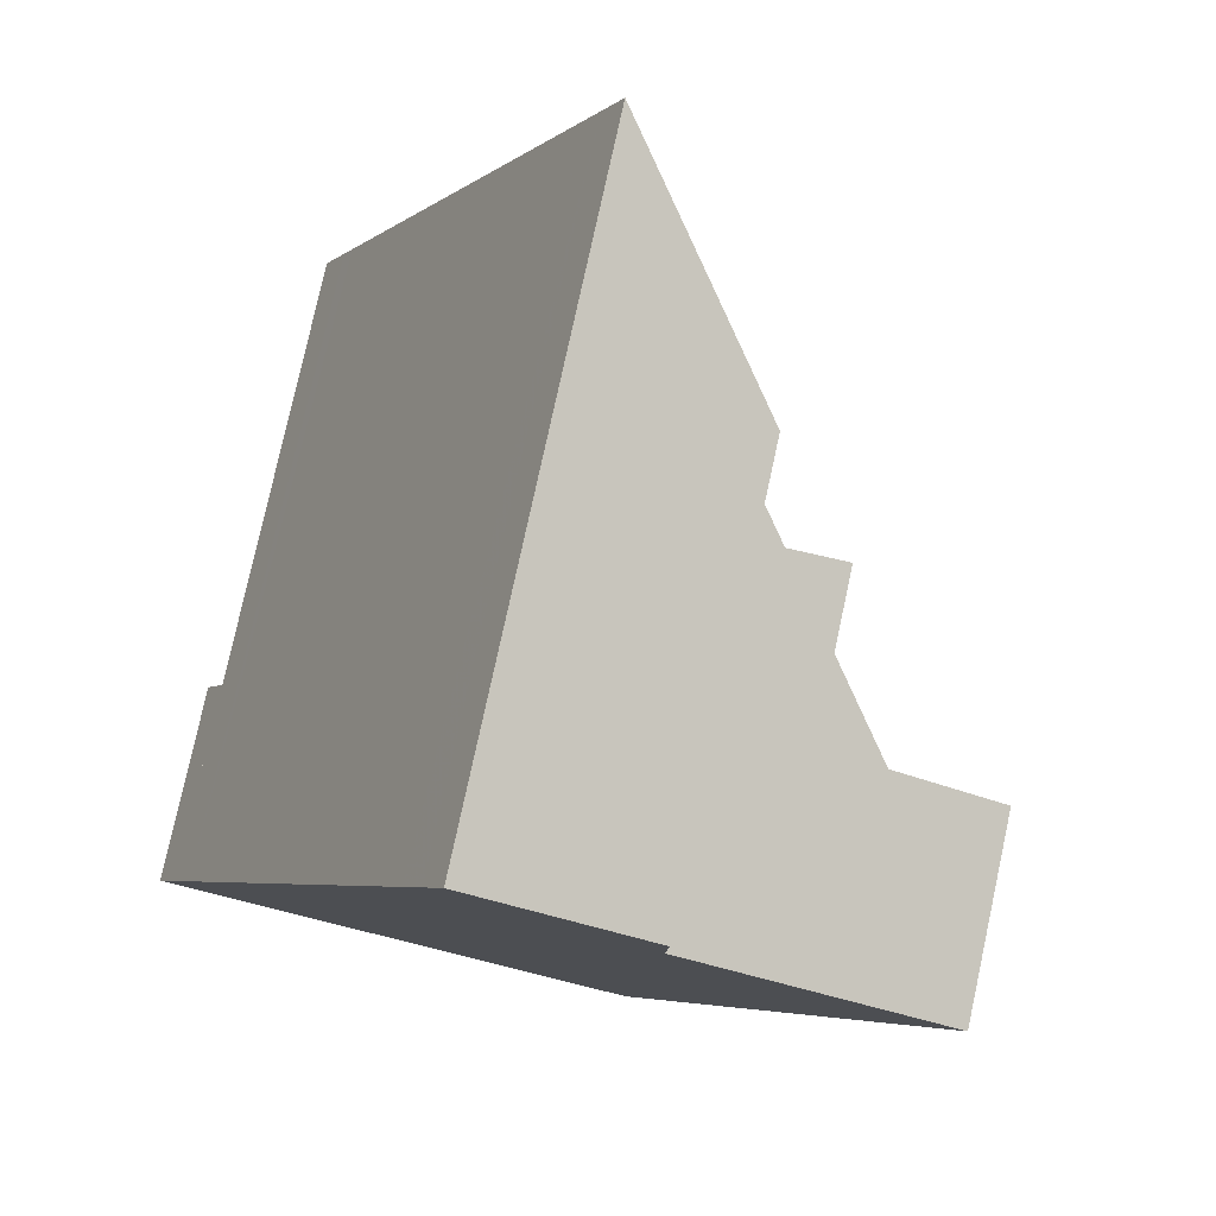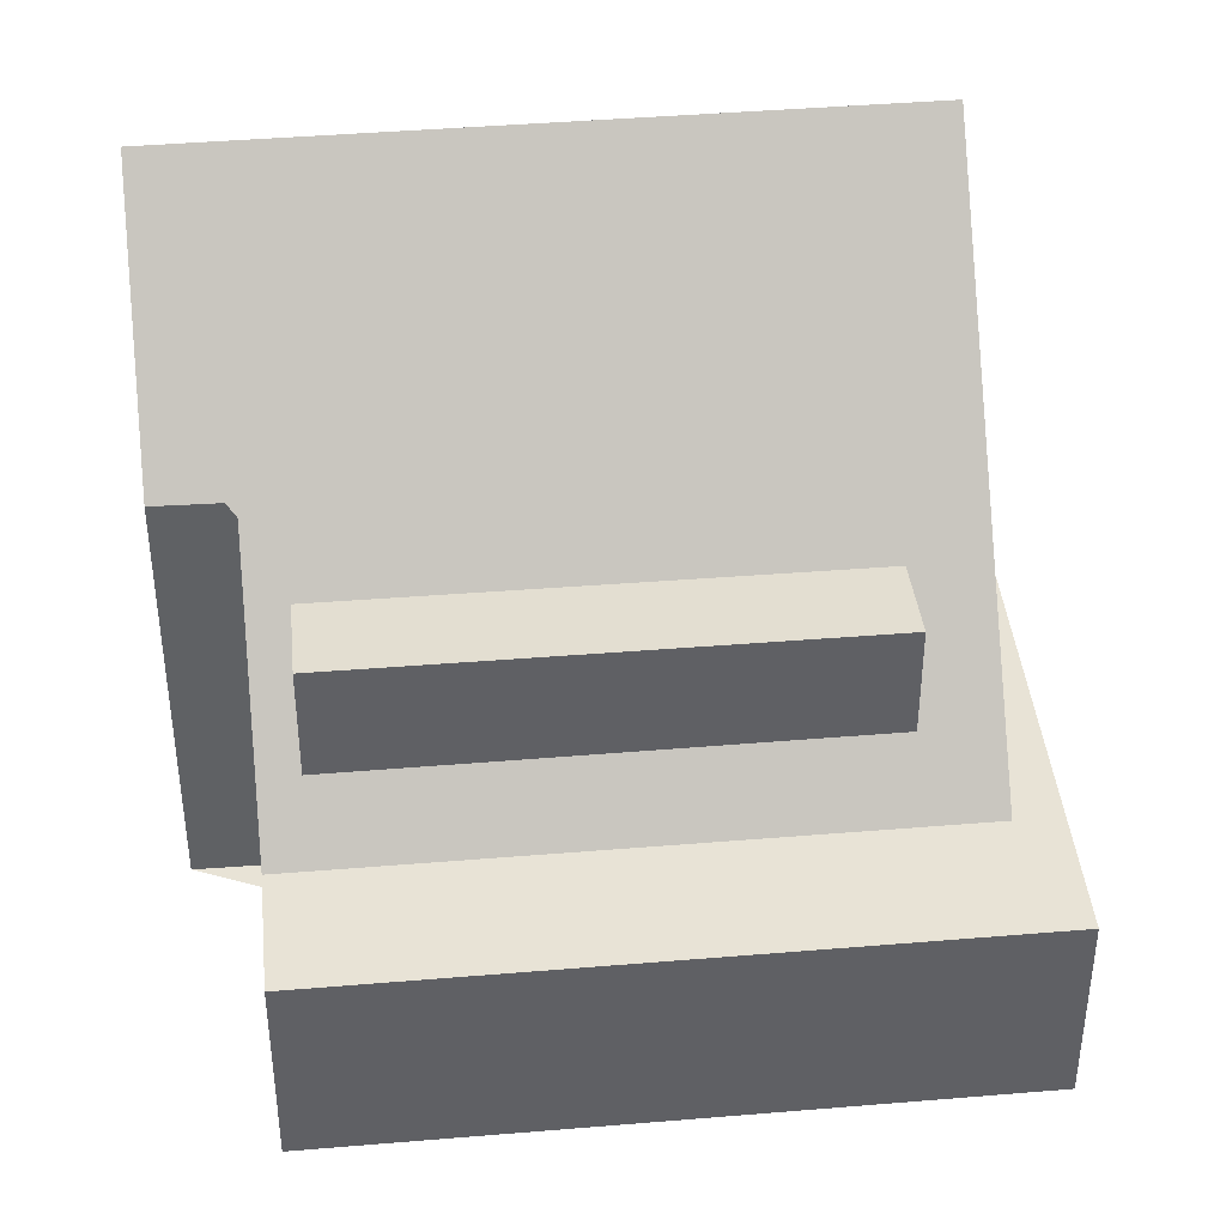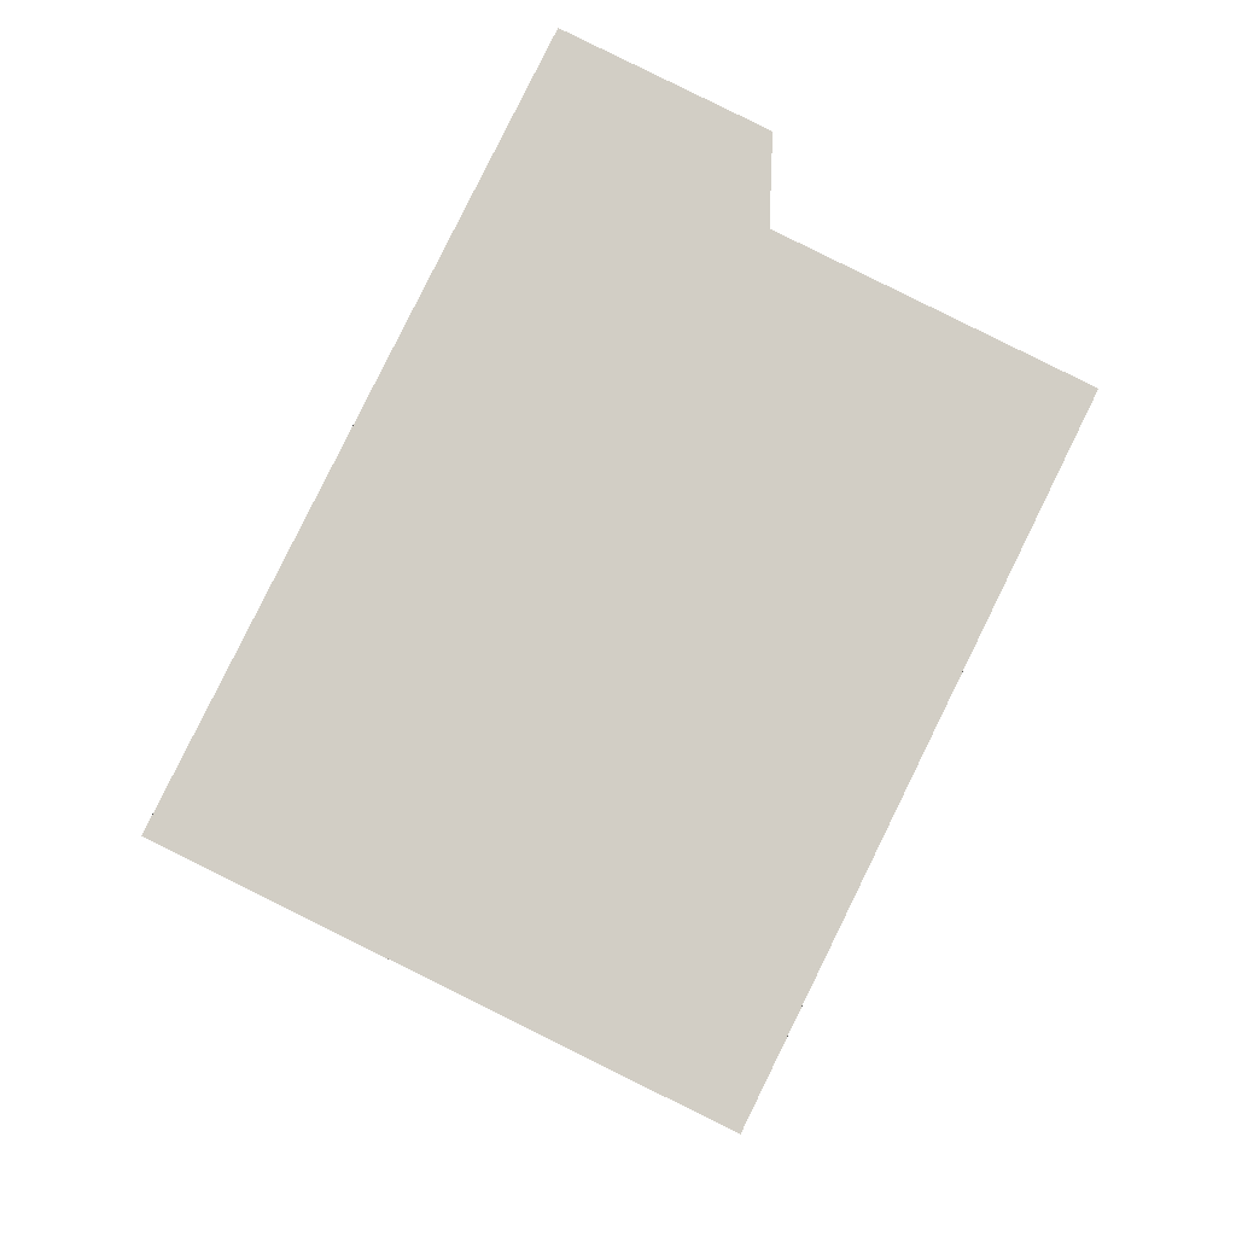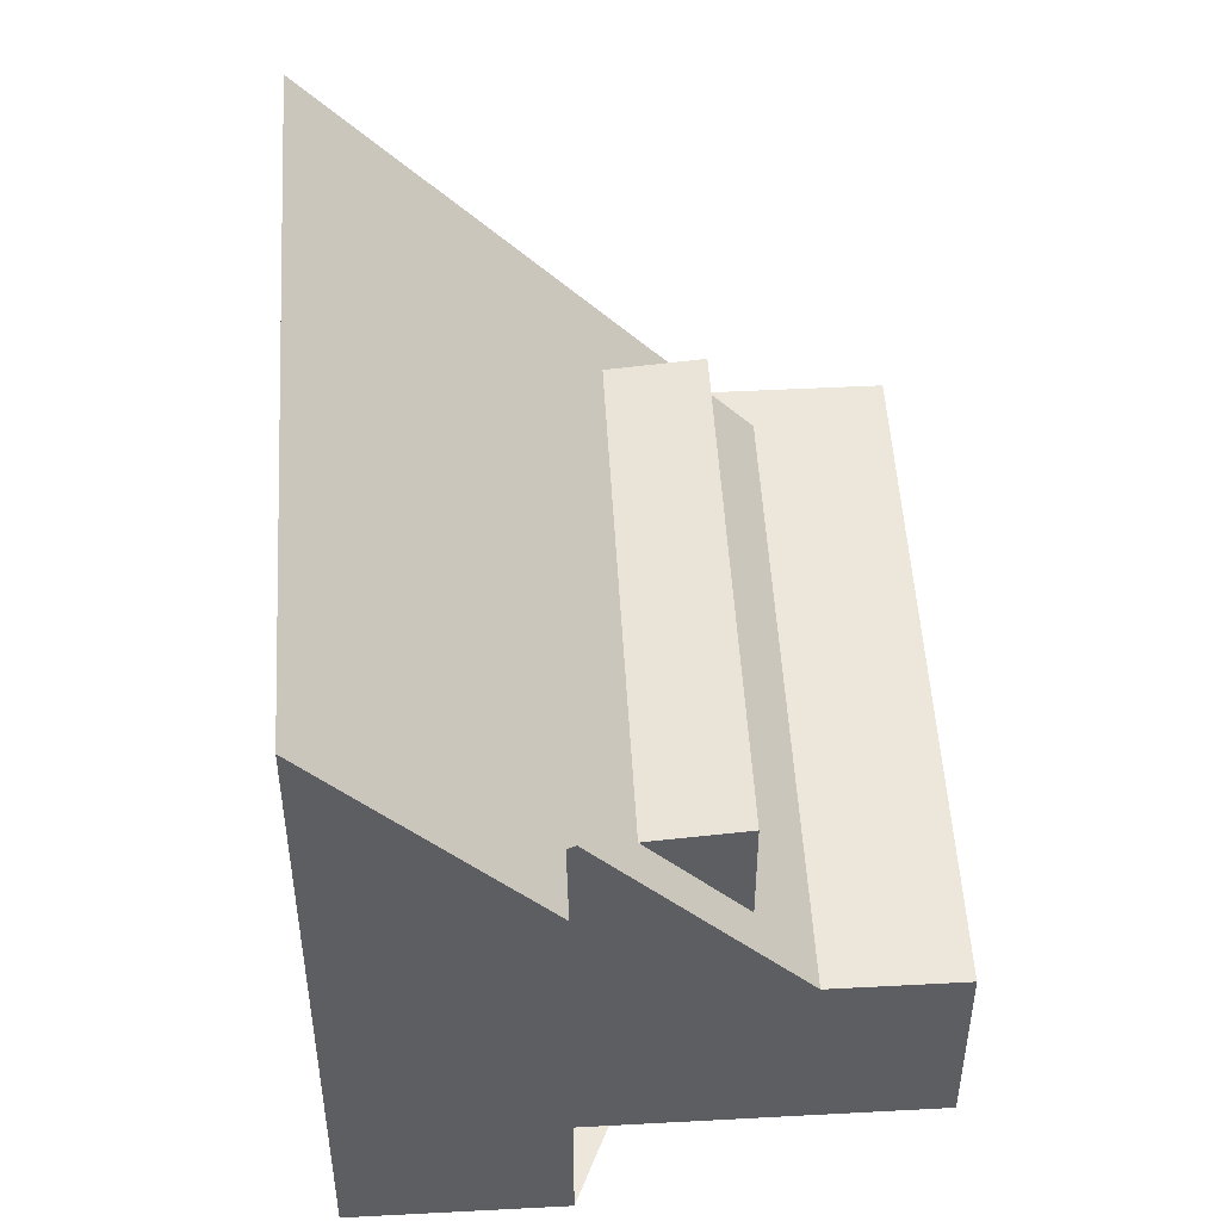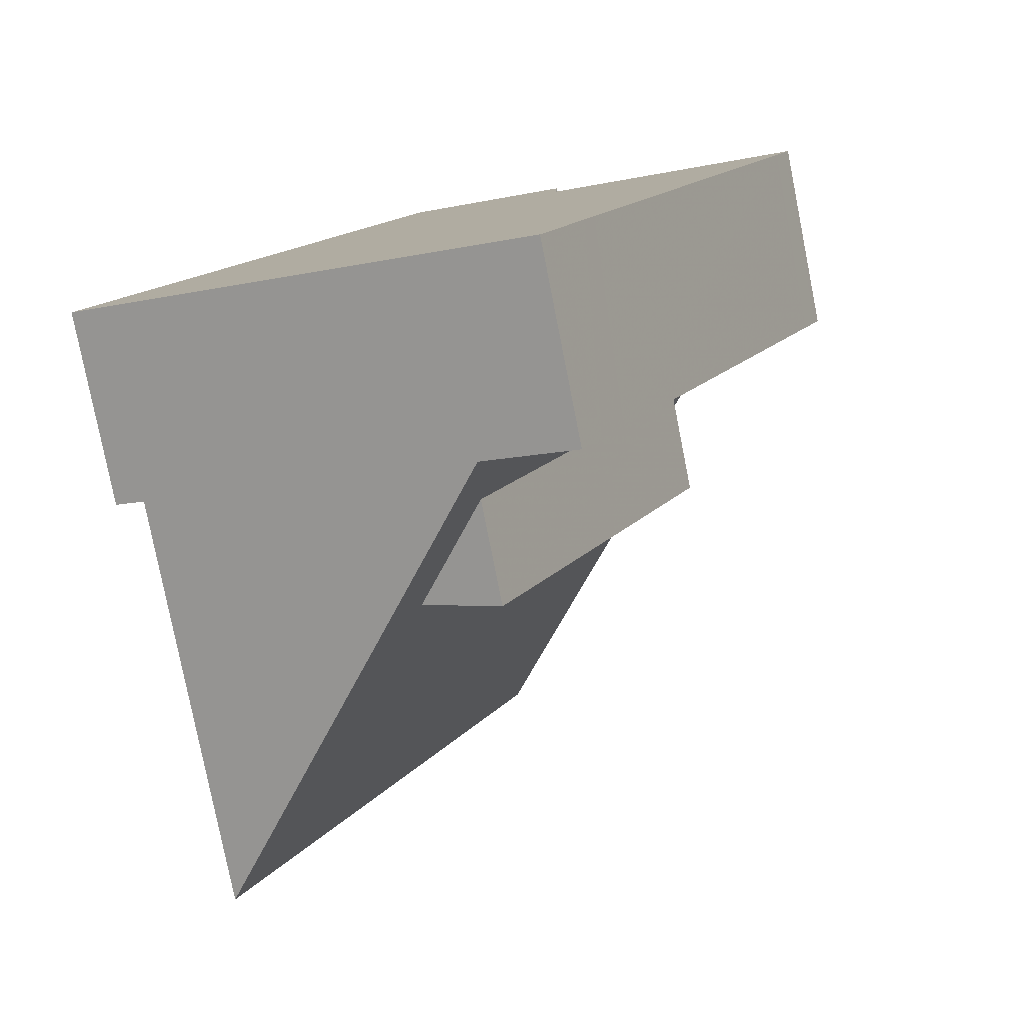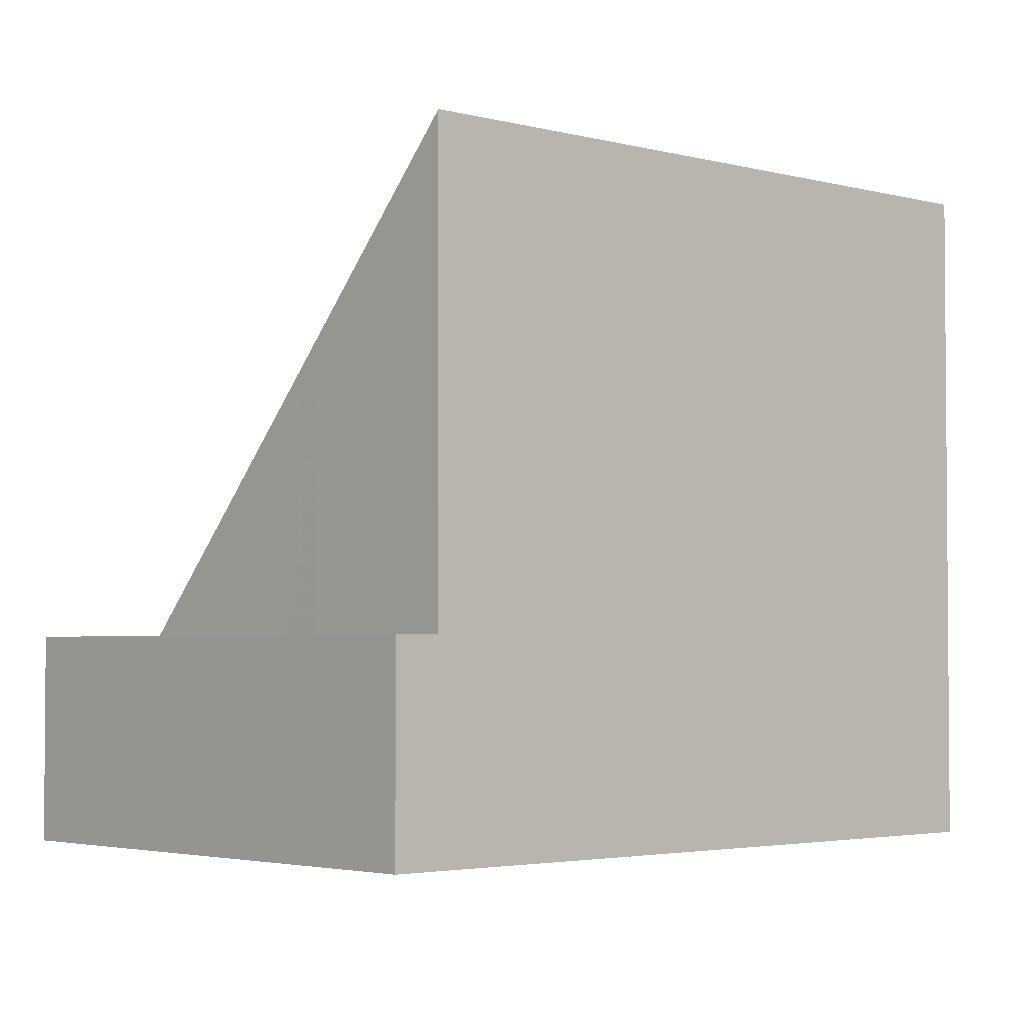
<metadata>
{"format":"obj","ext":"obj","renderer":"f3d","projection":"perspective","resolution":1024,"background":"white","views":[{"elev":78.9,"azim":-167.7,"up":"+Y"},{"elev":41.5,"azim":-69.5,"up":"+Z"},{"elev":-7.2,"azim":178.8,"up":"+Y"},{"elev":50.4,"azim":-157.1,"up":"+Z"},{"elev":-79.7,"azim":-168.8,"up":"+Y"},{"elev":-3.0,"azim":73.3,"up":"+Z"}]}
</metadata>
<code>
v -1822 -2446 6.881
v -1822 -2445 6.896
v -1820 -2444 10.44
v -1814 -2455 3.224
v -1822 -2458 3.21
v -1827 -2449 3.206
v -1825 -2448 3.21
v -1823 -2447 5.848
v -1825 -2448 3.21
v -1823 -2447 5.848
v -1822 -2447 6.175
v -1822 -2446 6.883
v -1819 -2444 10.44
v -1821 -2445 8.383
v -1819 -2445 10.44
v -1822 -2446 6.887
v -1819 -2445 10.4
v -1819 -2444 10.4
v -1820 -2444 10.4
v -1823 -2447 5.848
v -1819 -2445 10.4
v -1819 -2445 10.44
v -1825 -2448 3.21
v -1820 -2458 3.213
v -1815 -2454 10.46
v -1815 -2454 3.224
v -1820 -2457 3.213
v -1822 -2447 5.847
v -1822 -2447 5.847
v -1815 -2454 5.443
v -1818 -2456 5.826
v -1819 -2455 5.829
v -1826 -2449 3.206
v -1825 -2448 3.21
v -1814 -2455 3.224
v -1815 -2454 3.224
v -1815 -2454 5.446
v -1815 -2454 10.42
v -1825 -2448 3.21
v -1823 -2447 5.337
v -1825 -2448 3.21
v -1827 -2449 3.206
v -1824 -2448 5.986
v -1819 -2457 3.215
v -1824 -2448 4.158
v -1824 -2448 4.158
v -1824 -2448 4.158
v -1824 -2448 5.986
v -1824 -2448 4.158
v -1820 -2457 4.171
v -1820 -2457 3.214
v -1820 -2455 4.169
v -1820 -2455 5.966
v -1821 -2456 3.213
v -1819 -2455 5.828
v -1820 -2456 4.17
v -1815 -2453 10.45
v -1815 -2453 10.42
v -1823 -2457 3.209
v -1821 -2456 3.213
v -1820 -2457 3.213
v -1820 -2457 3.214
v -1815 -2454 3.224
v -1820 -2457 4.171
v -1818 -2456 5.826
v -1815 -2454 10.42
v -1815 -2454 10.46
v -1822 -2458 3.209
v -1820 -2457 3.213
v -1815 -2454 3.224
v -1822 -2446 7.463
v -1822 -2446 7.463
v -1817 -2454 7.476
v -1821 -2446 7.464
v -1822 -2445 7.462
v -1817 -2455 3.219
v -1817 -2455 5.689
v -1817 -2455 7.477
v -1817 -2456 3.22
v -1817 -2455 3.219
v -1817 -2455 7.477
v -1821 -2447 7.464
v -1822 -2447 5.847
v -1825 -2448 3.21
v -1824 -2448 4.158
v -1819 -2446 10.44
v -1819 -2446 10.4
v -1824 -2448 3.395
v -1825 -2448 3.21
v -1826 -2449 3.206
v -1824 -2448 5.986
v -1824 -2448 4.158
v -1822 -2447 6.727
v -1822 -2447 6.727
v -1822 -2446 6.726
v -1818 -2456 3.218
v -1817 -2456 3.218
v -1818 -2456 6.74
v -1818 -2455 6.738
v -1818 -2456 5.75
v -1818 -2456 3.218
v -1818 -2456 6.74
v -1819 -2455 5.829
v -1818 -2454 6.738
v -1820 -2455 4.169
v -1815 -2453 10.42
v -1815 -2453 10.45
v -1821 -2456 3.212
v -1817 -2454 7.476
v -1819 -2455 5.829
v -1821 -2456 3.212
v -1820 -2455 5.966
v -1823 -2457 3.209
v -1820 -2455 4.169
v -1820 -2455 5.966
v -1817 -2455 3.22
v -1817 -2455 5.652
v -1817 -2455 7.931
v -1817 -2454 7.93
v -1817 -2454 7.929
v -1821 -2447 7.918
v -1821 -2446 7.917
v -1821 -2446 7.917
v -1821 -2446 7.918
v -1822 -2445 7.916
v -1816 -2456 3.22
v -1817 -2455 3.22
v -1817 -2455 7.931
v -1826 -2449 3.206
v -1826 -2449 3.206
v -1823 -2457 3.209
v -1827 -2449 3.206
v -1827 -2449 3.206
v -1823 -2457 3.209
v -1822 -2458 3.209
v -1822 -2458 3.21
v -1822 -2446 6.883
v -1822 -2446 6.881
v -1822 -2446 0
v -1822 -2446 0
v -1822 -2445 7.462
v -1822 -2445 6.896
v -1822 -2445 0
v -1822 -2445 0
v -1819 -2444 10.44
v -1820 -2444 10.44
v -1820 -2444 -1.776e-15
v -1819 -2444 0
v -1814 -2455 3.224
v -1814 -2455 3.224
v -1814 -2455 0
v -1814 -2455 0
v -1822 -2458 3.209
v -1822 -2458 3.21
v -1822 -2458 0
v -1822 -2458 0
v -1827 -2449 3.206
v -1827 -2449 3.206
v -1827 -2449 0
v -1827 -2449 0
v -1824 -2448 4.158
v -1825 -2448 3.21
v -1825 -2448 0
v -1824 -2448 0
v -1822 -2447 6.175
v -1823 -2447 5.848
v -1823 -2447 0
v -1822 -2447 0
v -1822 -2446 6.726
v -1822 -2447 6.175
v -1822 -2447 0
v -1822 -2446 -8.882e-16
v -1822 -2446 6.887
v -1822 -2446 6.883
v -1822 -2446 0
v -1822 -2446 0
v -1819 -2445 10.44
v -1819 -2444 10.44
v -1819 -2444 0
v -1819 -2445 0
v -1819 -2445 10.44
v -1819 -2445 10.44
v -1819 -2445 0
v -1819 -2445 -1.776e-15
v -1822 -2445 6.896
v -1822 -2446 6.887
v -1822 -2446 0
v -1822 -2445 0
v -1820 -2444 10.44
v -1820 -2444 10.4
v -1820 -2444 -1.776e-15
v -1820 -2444 -1.776e-15
v -1819 -2446 10.44
v -1819 -2445 10.44
v -1819 -2445 -1.776e-15
v -1819 -2446 -1.776e-15
v -1822 -2458 3.21
v -1820 -2458 3.213
v -1820 -2458 0
v -1822 -2458 0
v -1826 -2449 3.206
v -1826 -2449 3.206
v -1826 -2449 0
v -1826 -2449 0
v -1816 -2456 3.22
v -1814 -2455 3.224
v -1814 -2455 0
v -1816 -2456 0
v -1827 -2449 3.206
v -1827 -2449 3.206
v -1827 -2449 0
v -1827 -2449 0
v -1820 -2458 3.213
v -1819 -2457 3.215
v -1819 -2457 0
v -1820 -2458 0
v -1823 -2447 5.848
v -1824 -2448 4.158
v -1824 -2448 0
v -1823 -2447 0
v -1815 -2454 10.46
v -1815 -2453 10.45
v -1815 -2453 -1.776e-15
v -1815 -2454 -1.776e-15
v -1823 -2457 3.209
v -1823 -2457 3.209
v -1823 -2457 4.441e-16
v -1823 -2457 4.441e-16
v -1823 -2457 3.209
v -1822 -2458 3.209
v -1822 -2458 0
v -1823 -2457 4.441e-16
v -1814 -2455 3.224
v -1815 -2454 3.224
v -1815 -2454 0
v -1814 -2455 0
v -1822 -2445 7.916
v -1822 -2445 7.462
v -1822 -2445 0
v -1822 -2445 -8.882e-16
v -1817 -2456 3.218
v -1817 -2456 3.22
v -1817 -2456 0
v -1817 -2456 0
v -1815 -2453 10.45
v -1819 -2446 10.44
v -1819 -2446 -1.776e-15
v -1815 -2453 0
v -1827 -2449 3.206
v -1826 -2449 3.206
v -1826 -2449 0
v -1827 -2449 0
v -1822 -2446 6.881
v -1822 -2446 6.726
v -1822 -2446 -8.882e-16
v -1822 -2446 0
v -1819 -2457 3.215
v -1817 -2456 3.218
v -1817 -2456 0
v -1819 -2457 0
v -1815 -2453 10.45
v -1815 -2453 10.45
v -1815 -2453 0
v -1815 -2453 -1.776e-15
v -1826 -2449 3.206
v -1823 -2457 3.209
v -1823 -2457 4.441e-16
v -1826 -2449 0
v -1820 -2444 10.4
v -1822 -2445 7.916
v -1822 -2445 -8.882e-16
v -1820 -2444 -1.776e-15
v -1817 -2456 3.22
v -1816 -2456 3.22
v -1816 -2456 0
v -1817 -2456 0
v -1825 -2448 3.21
v -1827 -2449 3.206
v -1827 -2449 0
v -1825 -2448 0
v -1822 -2458 3.21
v -1822 -2458 3.21
v -1822 -2458 0
v -1822 -2458 0
v -1814 -2455 0
v -1822 -2458 0
v -1827 -2449 0
v -1822 -2446 0
v -1822 -2445 0
v -1820 -2444 0
f 87 21 22 86
f 134 59 113 131
f 88 49 85
f 89 41 47 49 88
f 10 8 11
f 123 14 122
f 18 13 15 17
f 19 3 13 18
f 17 14 18
f 124 21 87 121
f 125 19 18 14 123
f 122 14 17 21 124
f 21 17 15 22
f 101 76 77 100
f 52 32 53
f 100 77 78 102
f 129 90 42 133
f 36 26 30 37
f 37 30 25 38
f 40 10 20
f 47 41 7 46
f 133 42 6 132
f 46 8 10 40 47
f 85 49 40 20 83
f 47 40 49
f 50 27 51
f 45 29 43
f 62 44 24 61
f 115 91 92 114
f 127 63 35 126
f 136 5 68 135
f 70 4 35 63
f 64 56 55 65
f 66 58 57 67
f 135 68 59 134
f 69 60 56 64
f 119 58 66 128
f 71 12 16 72
f 94 83 20 93
f 72 16 2 75
f 93 20 10 11 95
f 117 77 76 116
f 118 78 77 117
f 97 44 62 96
f 98 65 55 99
f 104 99 55 103
f 103 55 56 105
f 107 57 58 106
f 105 56 60 108
f 88 9 89
f 120 106 58 119
f 130 33 90 129
f 93 74 82 94
f 95 1 12 71 74 93
f 96 80 79 97
f 99 73 81 98
f 109 73 99 104
f 100 31 50 51 101
f 102 31 100
f 103 83 94 104
f 106 87 86 107
f 108 9 88 85 105
f 121 87 106 120
f 104 94 82 109
f 112 48 28 110
f 131 113 33 130
f 116 36 37 117
f 117 37 38 118
f 119 73 109 120
f 120 109 82 121
f 122 71 72 123
f 121 82 74 124
f 123 72 75 125
f 124 74 71 122
f 126 79 80 127
f 128 81 73 119
f 129 84 34 130
f 130 34 111 131
f 132 23 39 133
f 131 111 54 134
f 133 39 84 129
f 135 61 24 136
f 134 54 61 135
f 138 139 140 137
f 142 143 144 141
f 146 147 148 145
f 150 151 152 149
f 154 155 156 153
f 158 159 160 157
f 162 163 164 161
f 166 167 168 165
f 170 171 172 169
f 174 175 176 173
f 178 179 180 177
f 182 183 184 181
f 186 187 188 185
f 190 191 192 189
f 194 195 196 193
f 198 199 200 197
f 202 203 204 201
f 206 207 208 205
f 210 211 212 209
f 214 215 216 213
f 218 219 220 217
f 222 223 224 221
f 226 227 228 225
f 230 231 232 229
f 234 235 236 233
f 238 239 240 237
f 242 243 244 241
f 246 247 248 245
f 250 251 252 249
f 254 255 256 253
f 258 259 260 257
f 262 263 264 261
f 266 267 268 265
f 270 271 272 269
f 274 275 276 273
f 278 279 280 277
f 282 283 284 281
f 286 287 288 289 290 285

</code>
